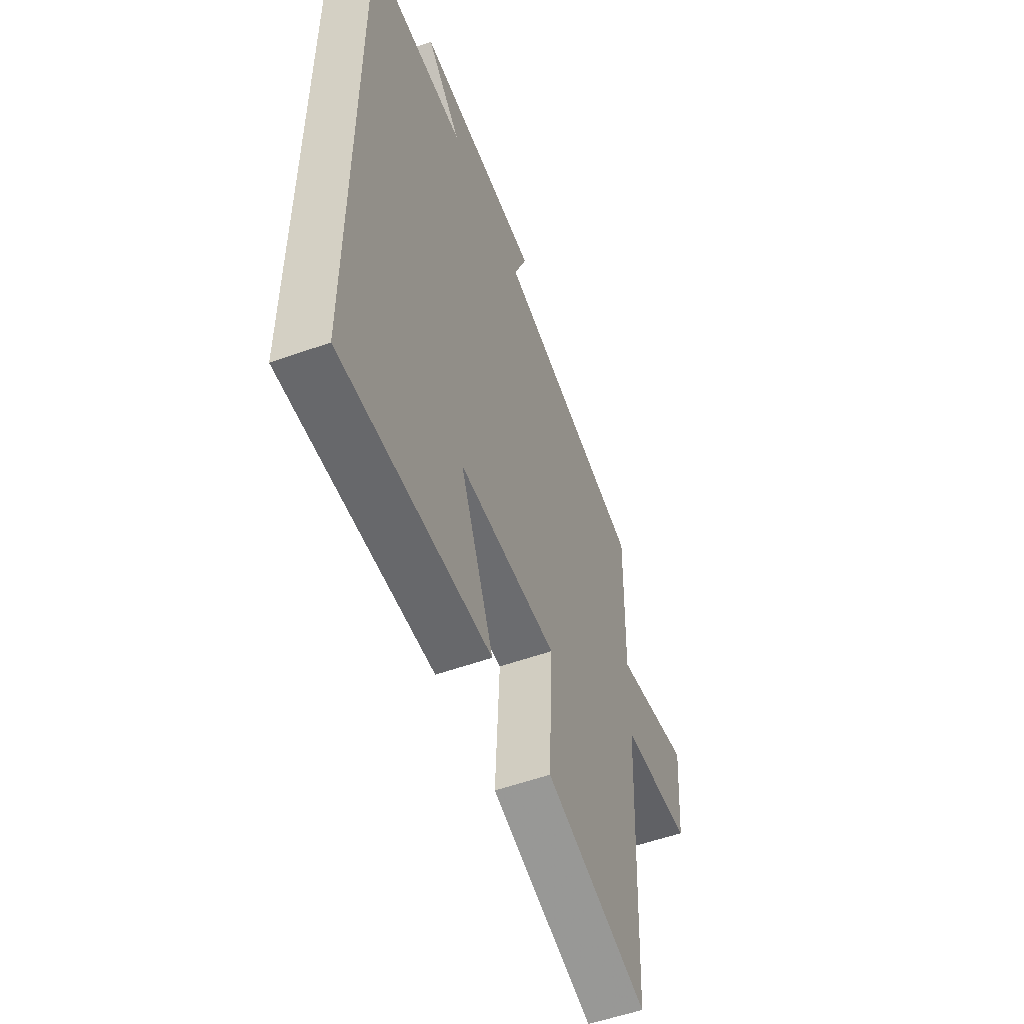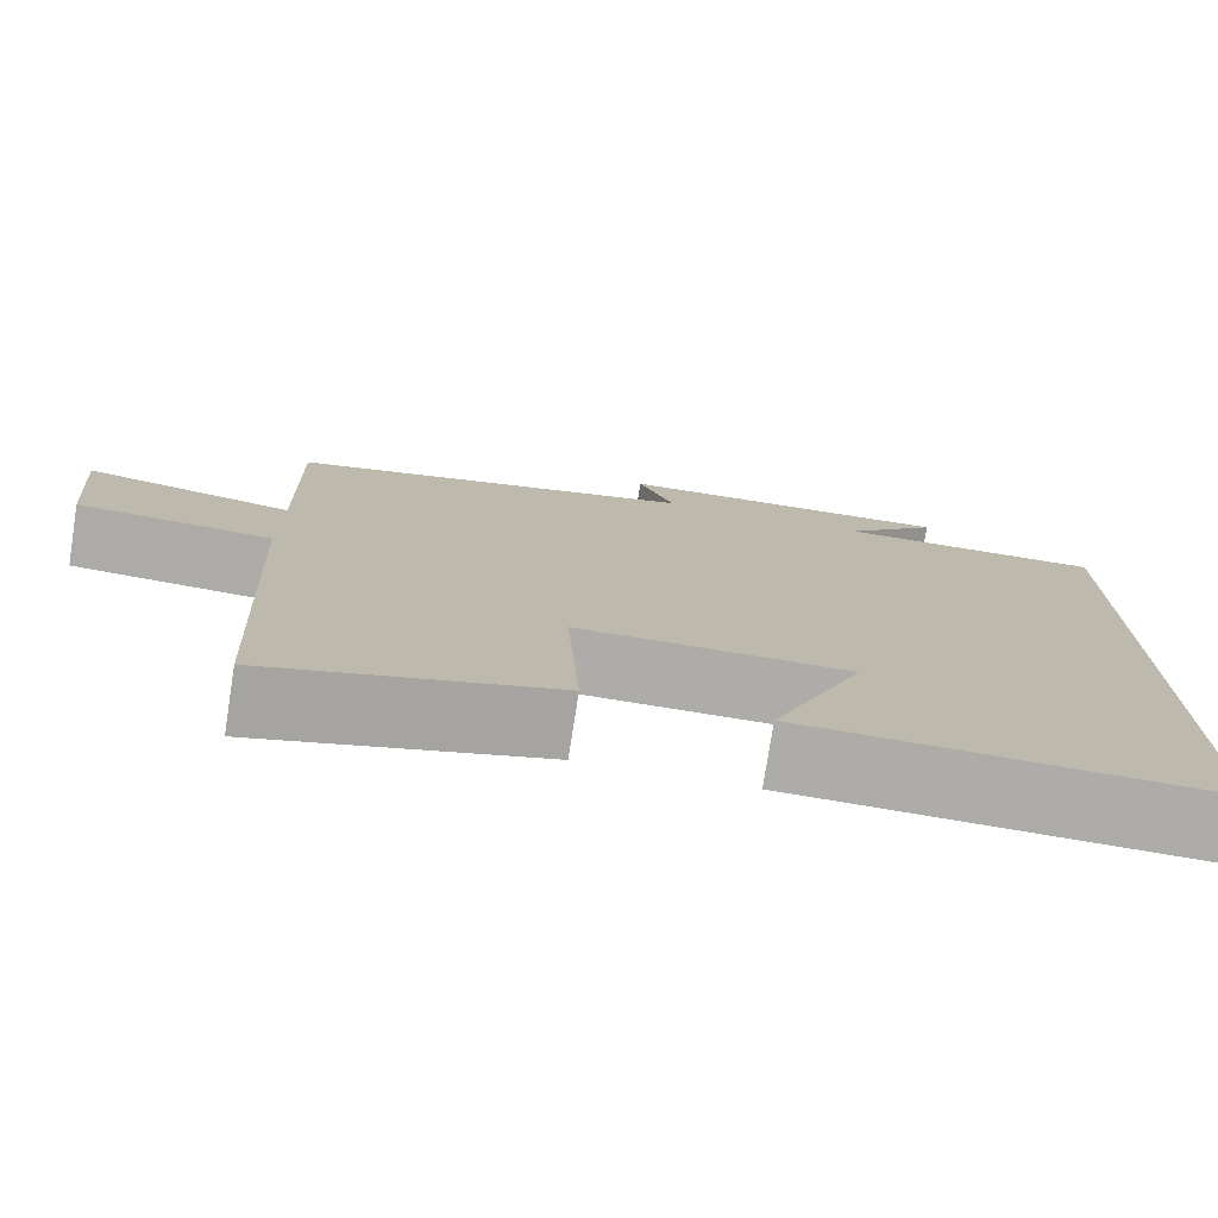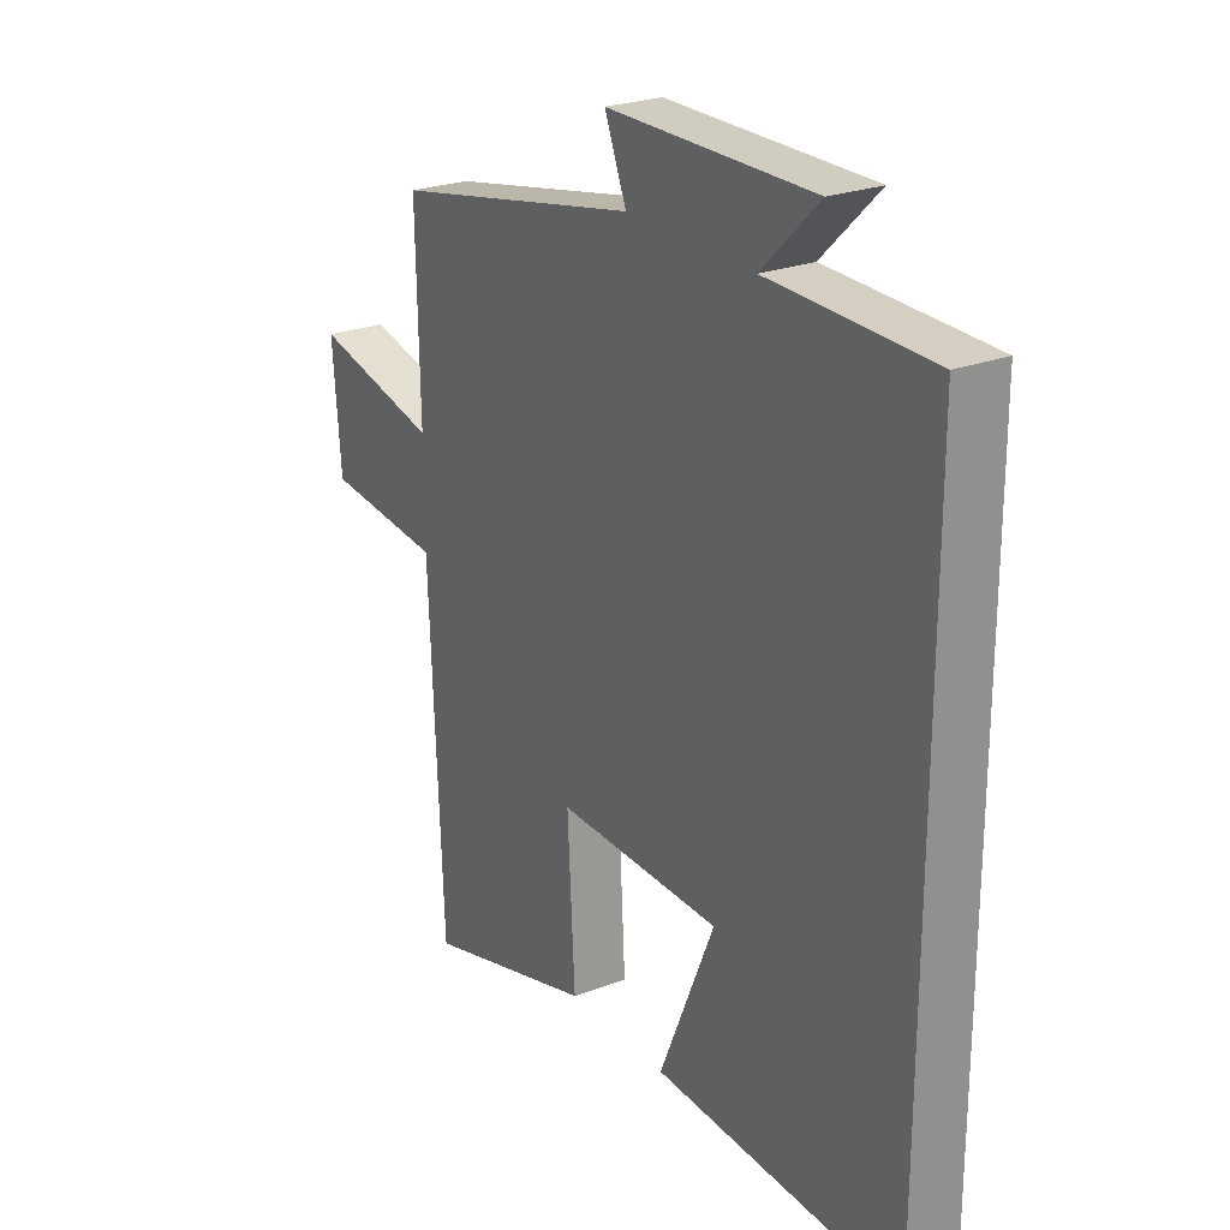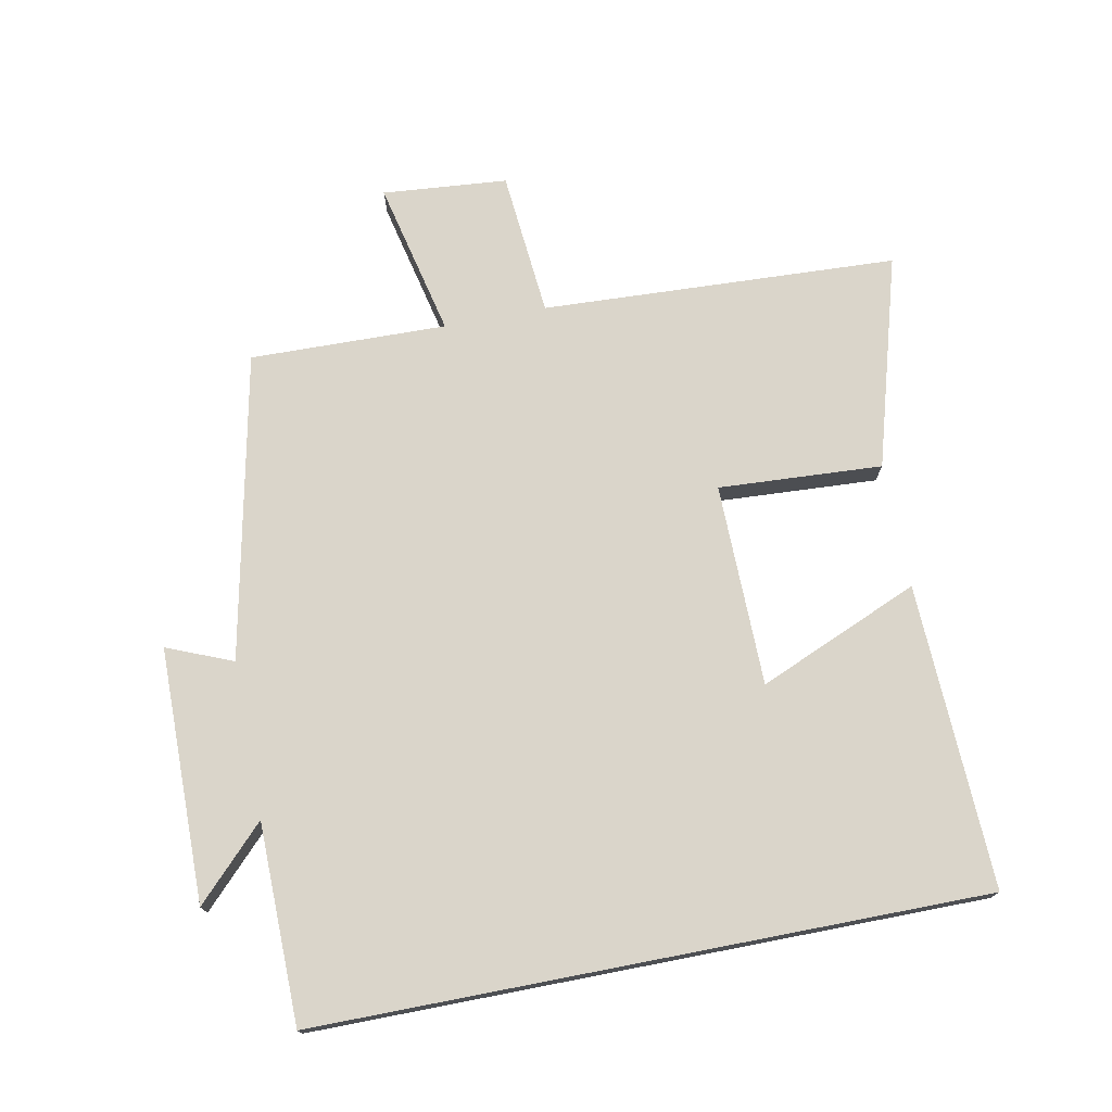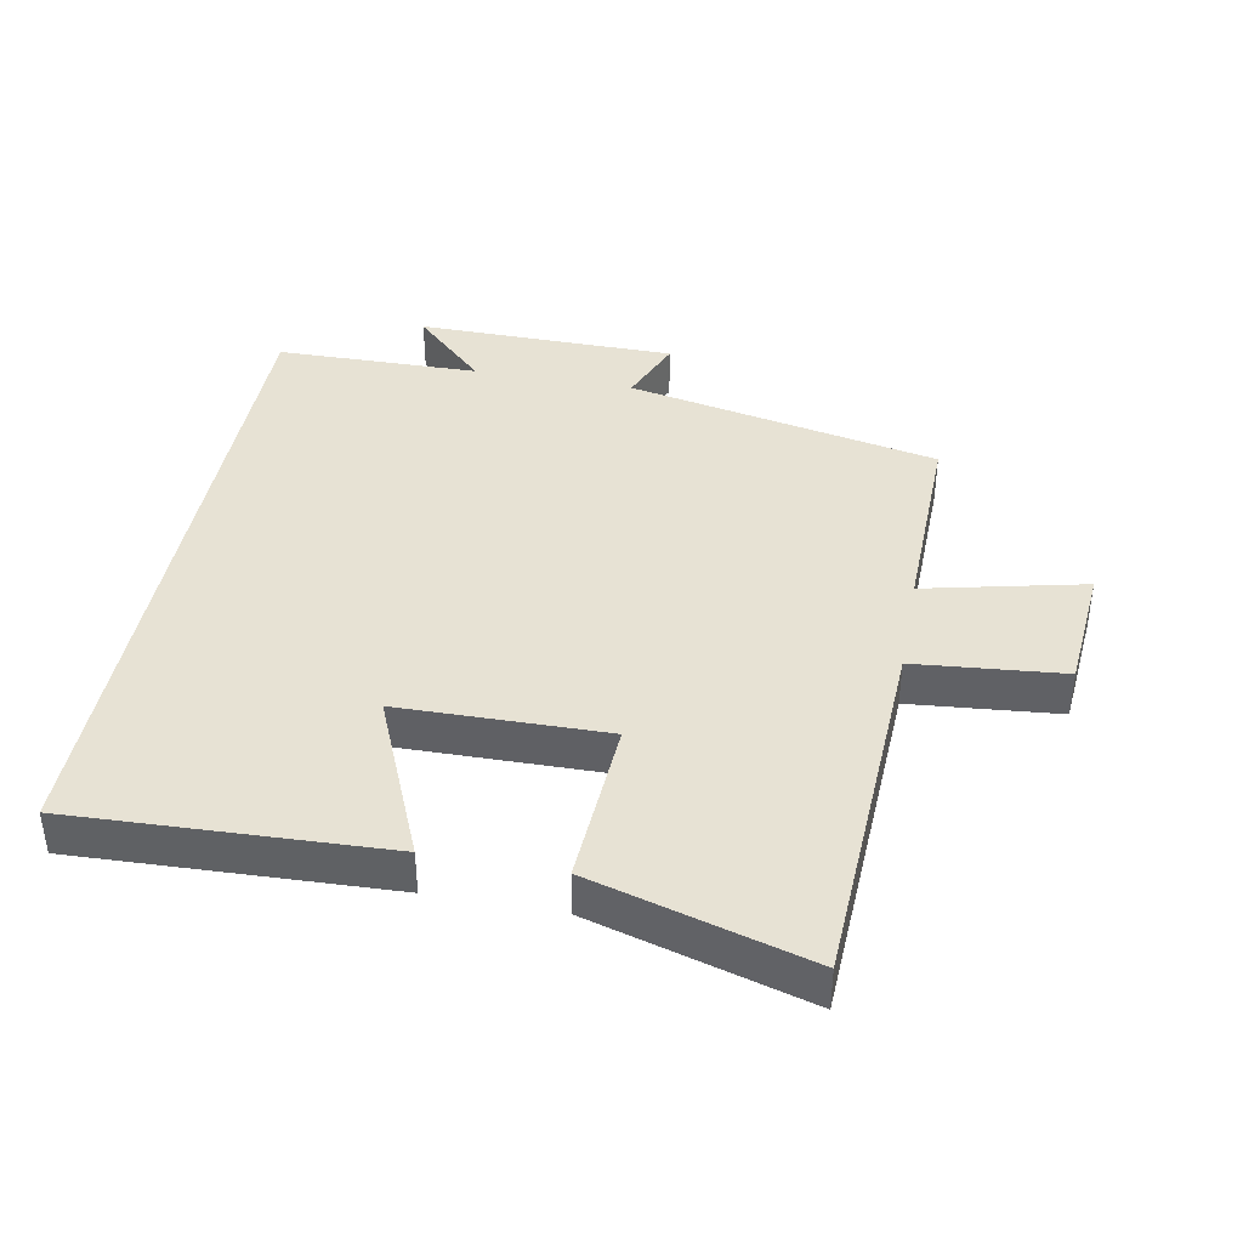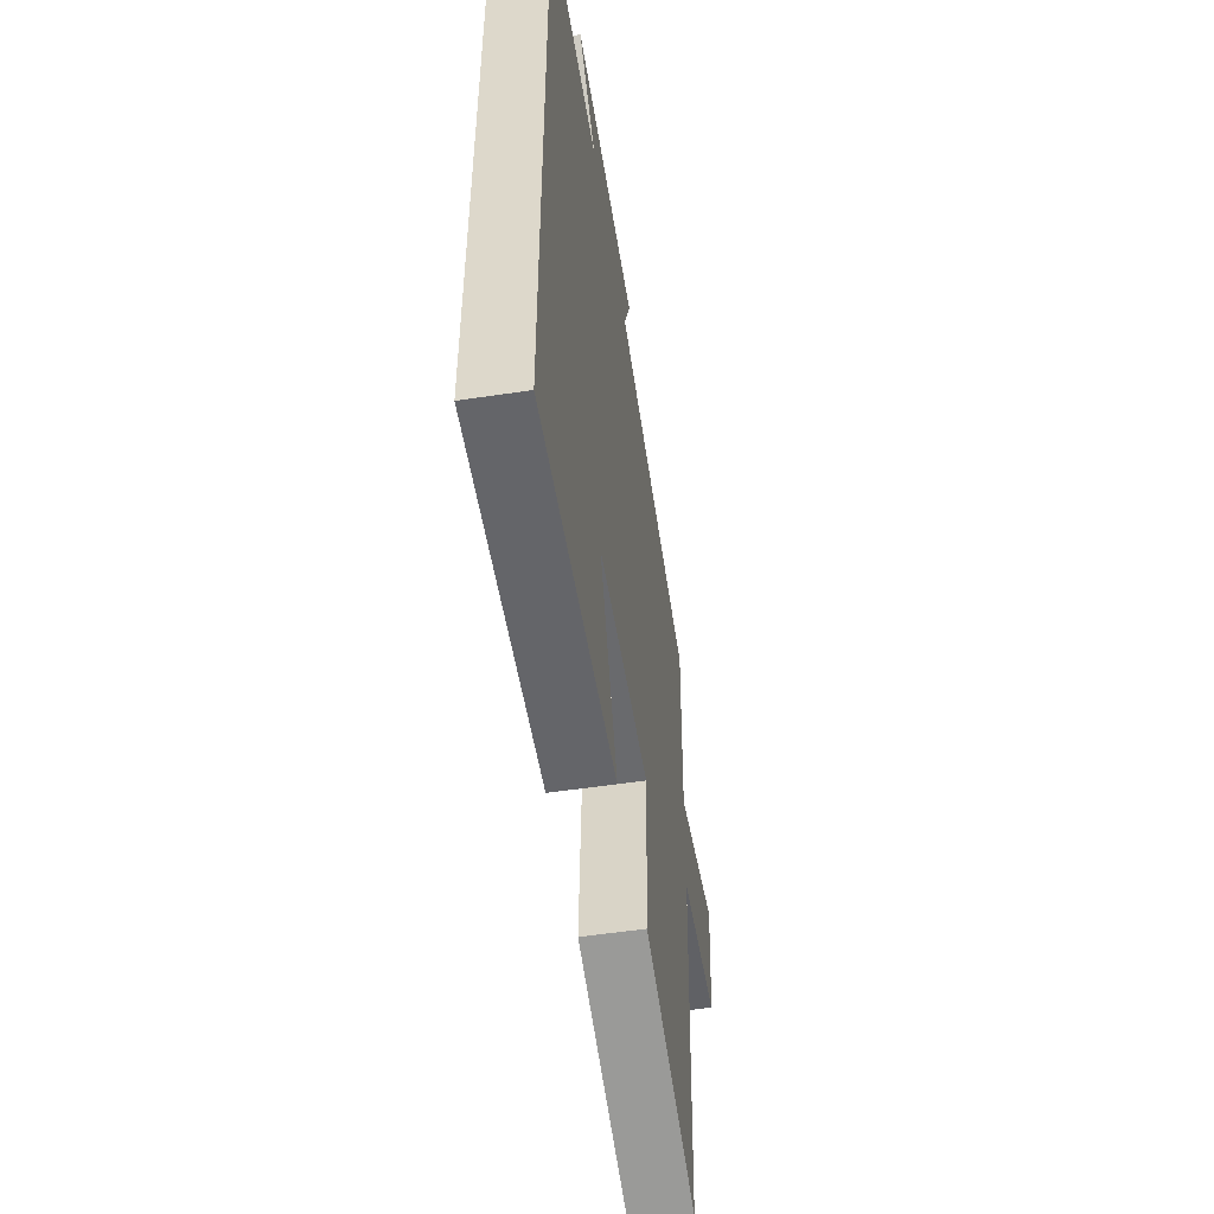
<metadata>
{"format":"obj","ext":"obj","renderer":"f3d","projection":"perspective","resolution":1024,"background":"white","views":[{"elev":-54.4,"azim":110.8,"up":"+Z"},{"elev":-76.6,"azim":-8.9,"up":"+Z"},{"elev":24.8,"azim":58.2,"up":"+Z"},{"elev":74.3,"azim":79.0,"up":"+Y"},{"elev":40.0,"azim":-169.4,"up":"+Y"},{"elev":-53.8,"azim":99.1,"up":"+Z"}]}
</metadata>
<code>
v -0.506 0.07 0.404
v -0.041 0.07 0.5
v -0.082 0.07 0.6
v 0.304 0.07 0.604
v 0.197 0.07 0.5
v 0.5 0.07 0.496
v 0.5 0.07 -0.518
v 0.037 0.07 -0.5
v 0.141 0.07 -0.255
v -0.167 0.07 -0.251
v -0.153 0.07 -0.5
v -0.475 0.07 -0.592
v -0.5 0.07 -0.051
v -0.721 0.07 -0.031
v -0.737 0.07 0.159
v -0.5 0.07 0.105
v -0.506 0 0.404
v -0.041 0 0.5
v -0.082 0 0.6
v 0.304 0 0.604
v 0.197 0 0.5
v 0.5 0 0.496
v 0.5 0 -0.518
v 0.037 0 -0.5
v 0.141 0 -0.255
v -0.167 0 -0.251
v -0.153 0 -0.5
v -0.475 0 -0.592
v -0.5 0 -0.051
v -0.721 0 -0.031
v -0.737 0 0.159
v -0.5 0 0.105
f 13 14 15 16
f 12 13 16
f 11 12 16
f 10 11 16
f 16 1 2
f 10 16 2
f 9 10 2
f 6 7 8 9
f 5 6 9 2
f 2 3 4 5
f 32 31 30 29
f 32 29 28
f 32 28 27
f 32 27 26
f 18 17 32
f 18 32 26
f 18 26 25
f 25 24 23 22
f 18 25 22 21
f 21 20 19 18
f 1 17 18 2
f 2 18 19 3
f 3 19 20 4
f 4 20 21 5
f 5 21 22 6
f 6 22 23 7
f 7 23 24 8
f 8 24 25 9
f 9 25 26 10
f 10 26 27 11
f 11 27 28 12
f 12 28 29 13
f 13 29 30 14
f 14 30 31 15
f 15 31 32 16
f 16 32 17 1

</code>
